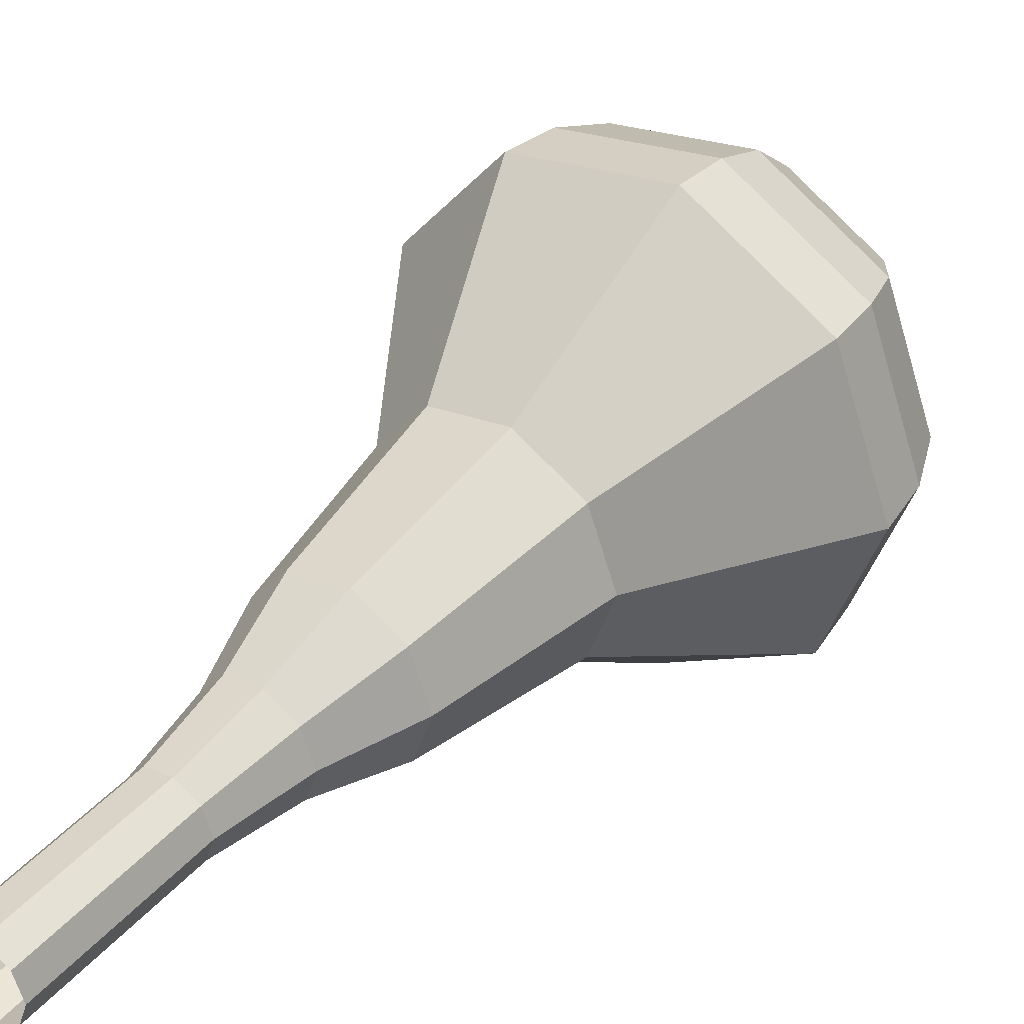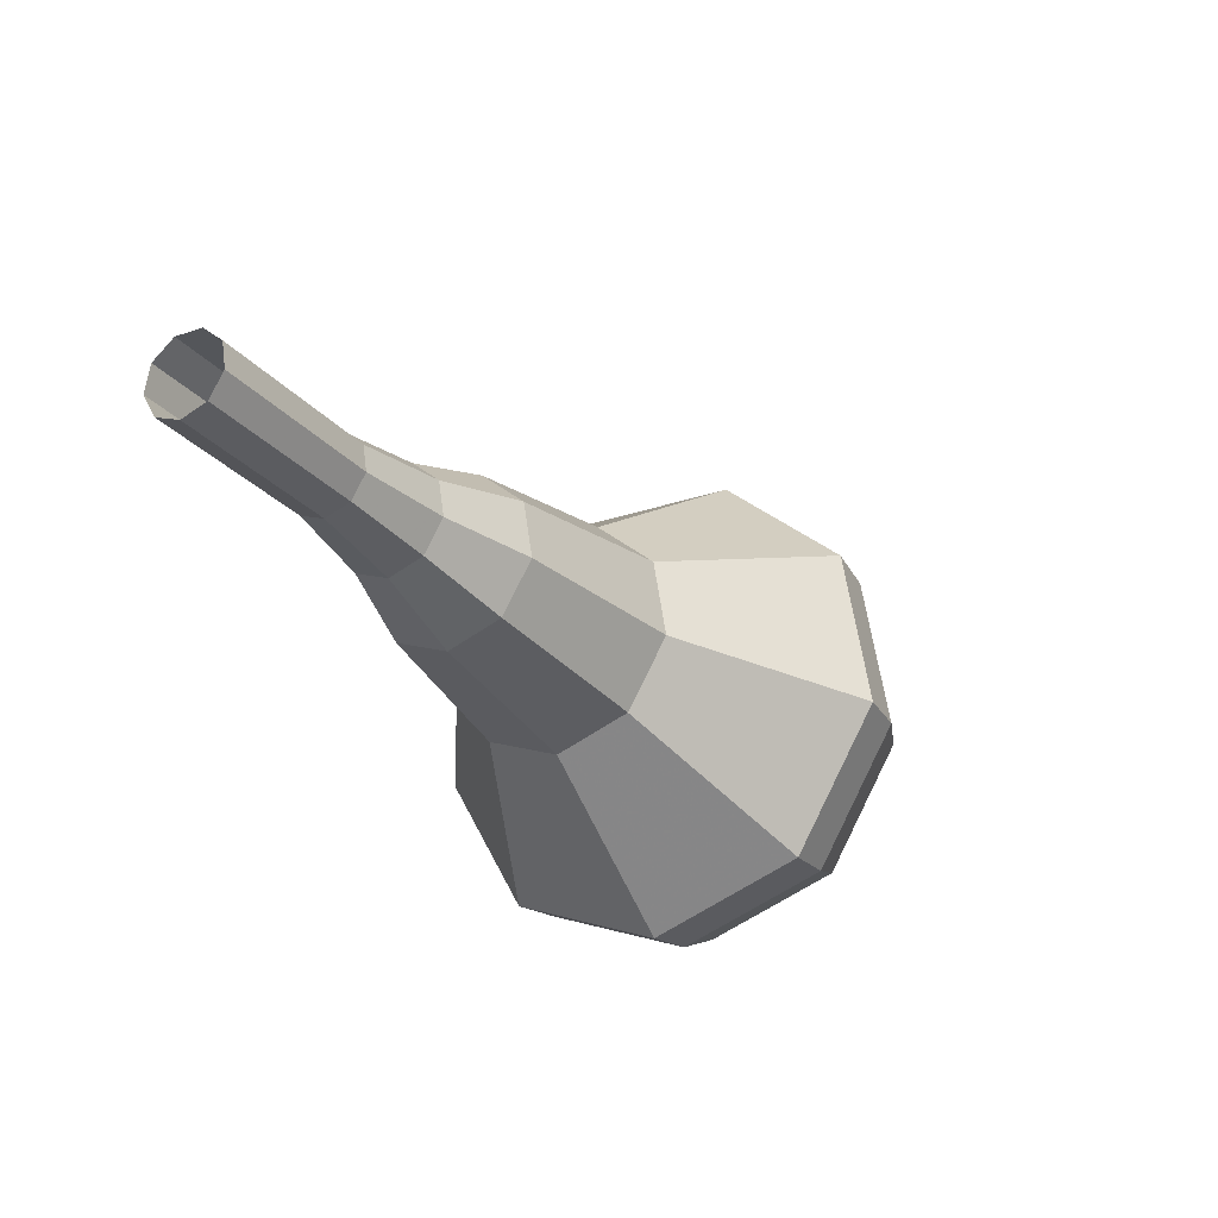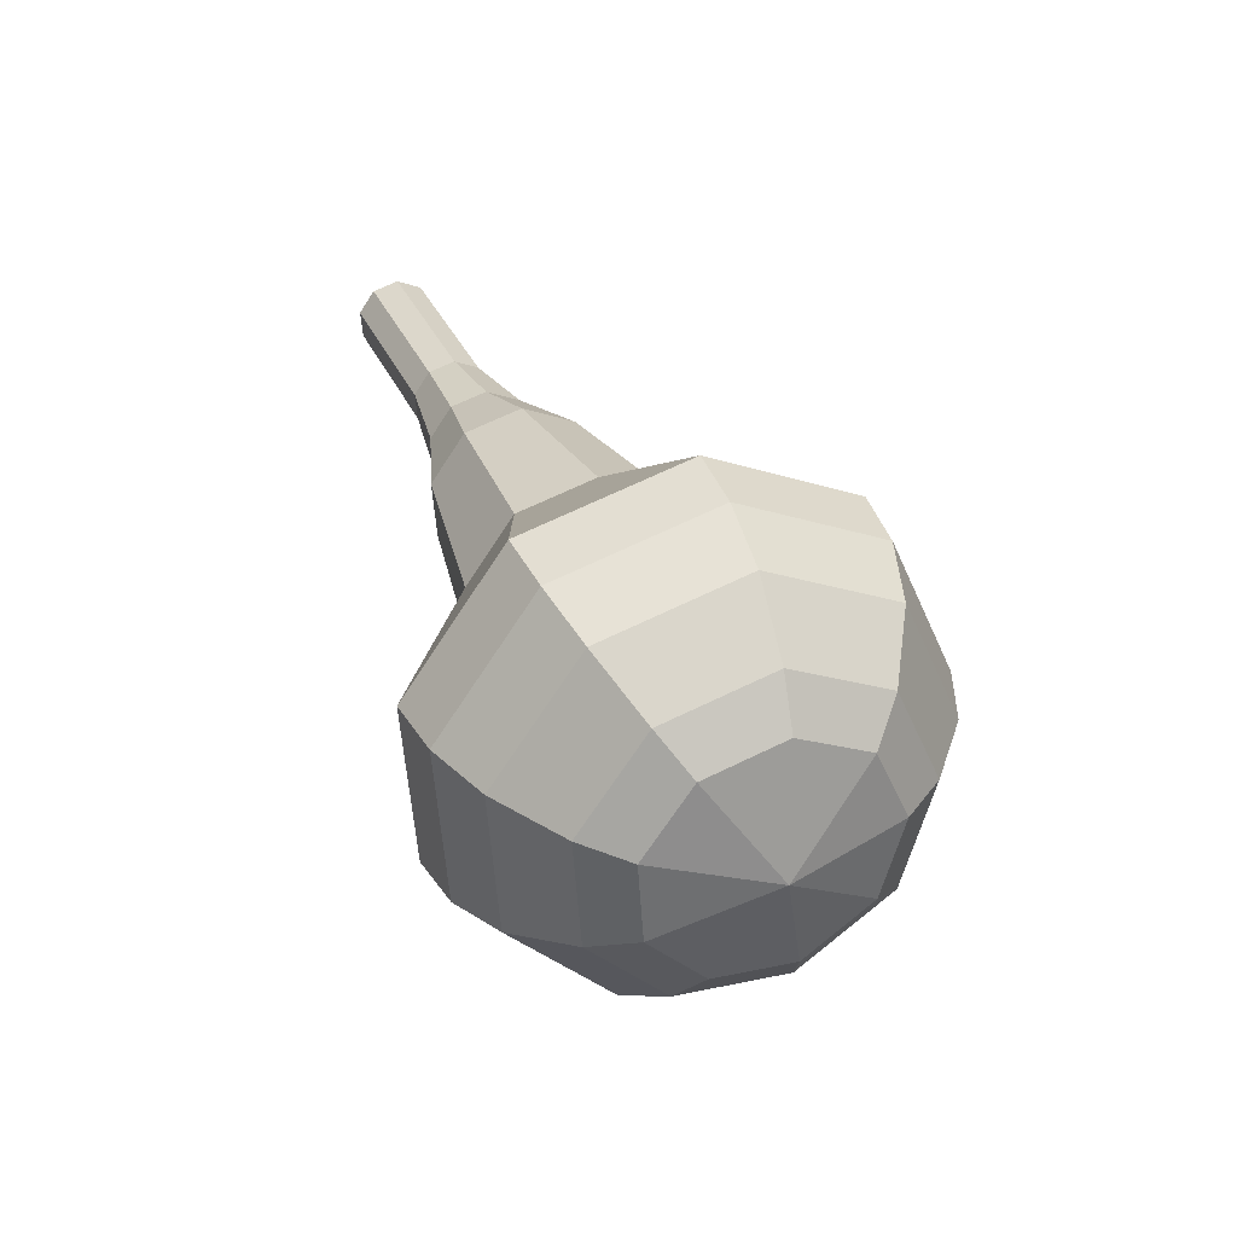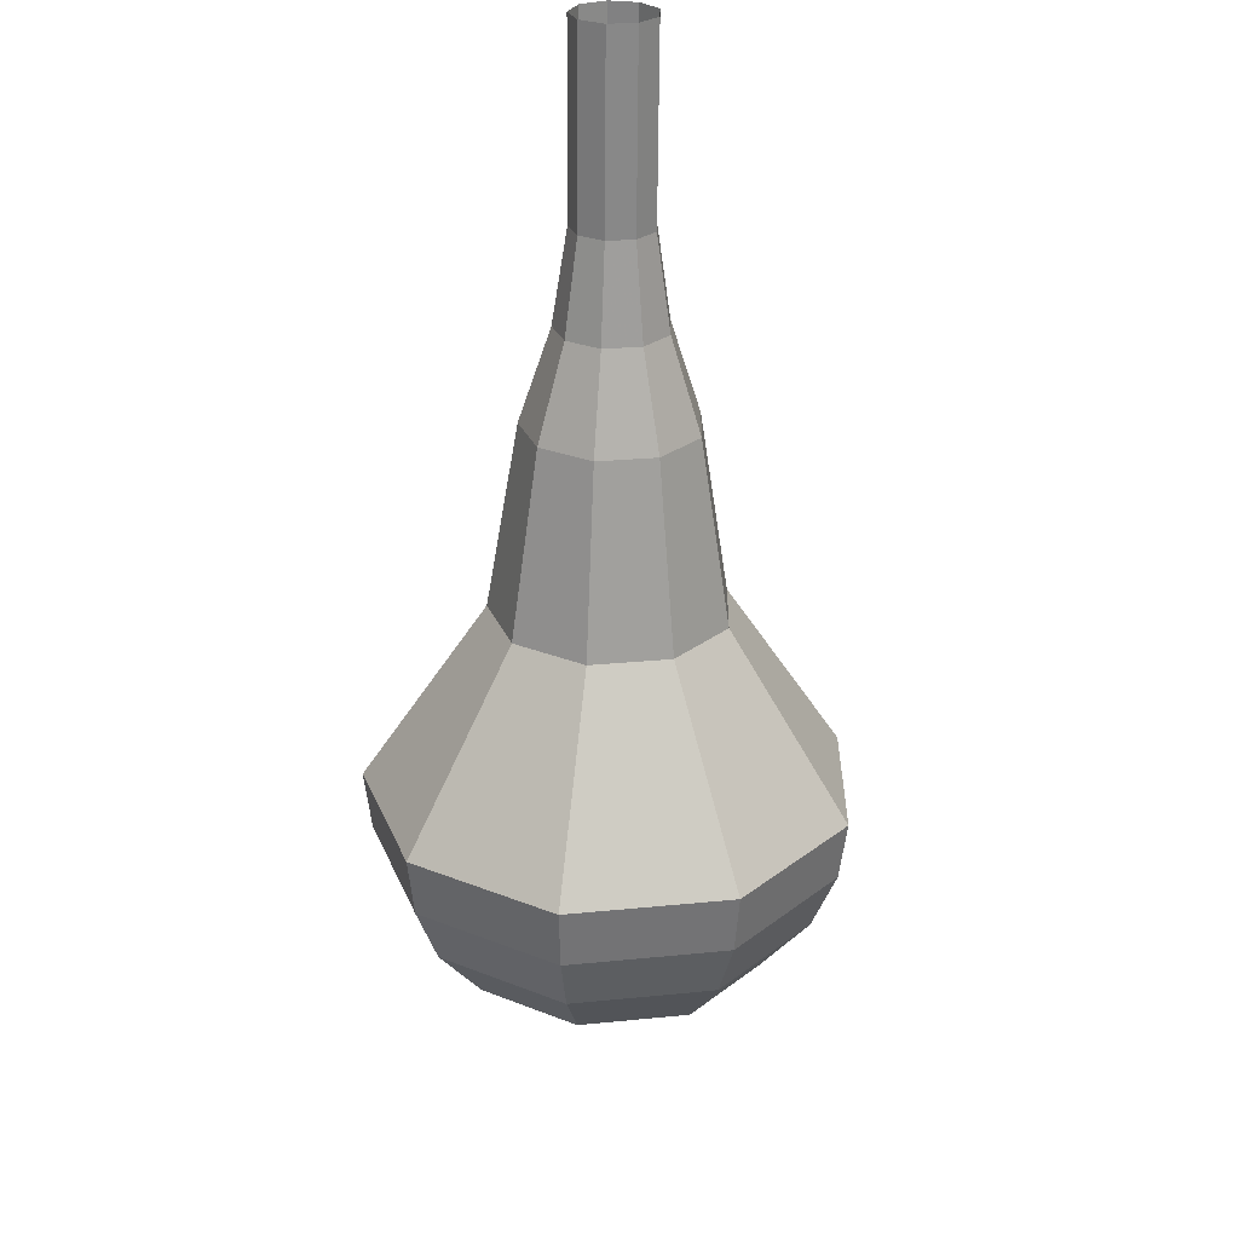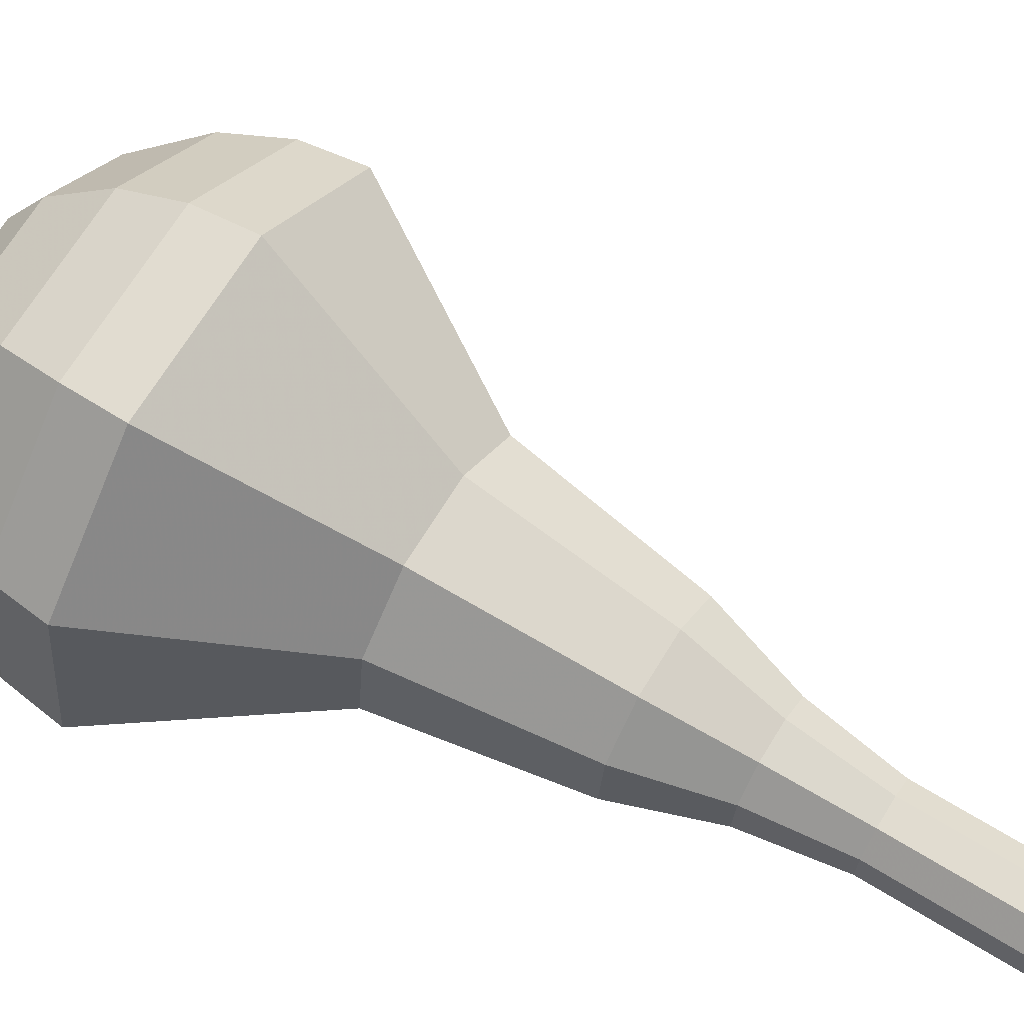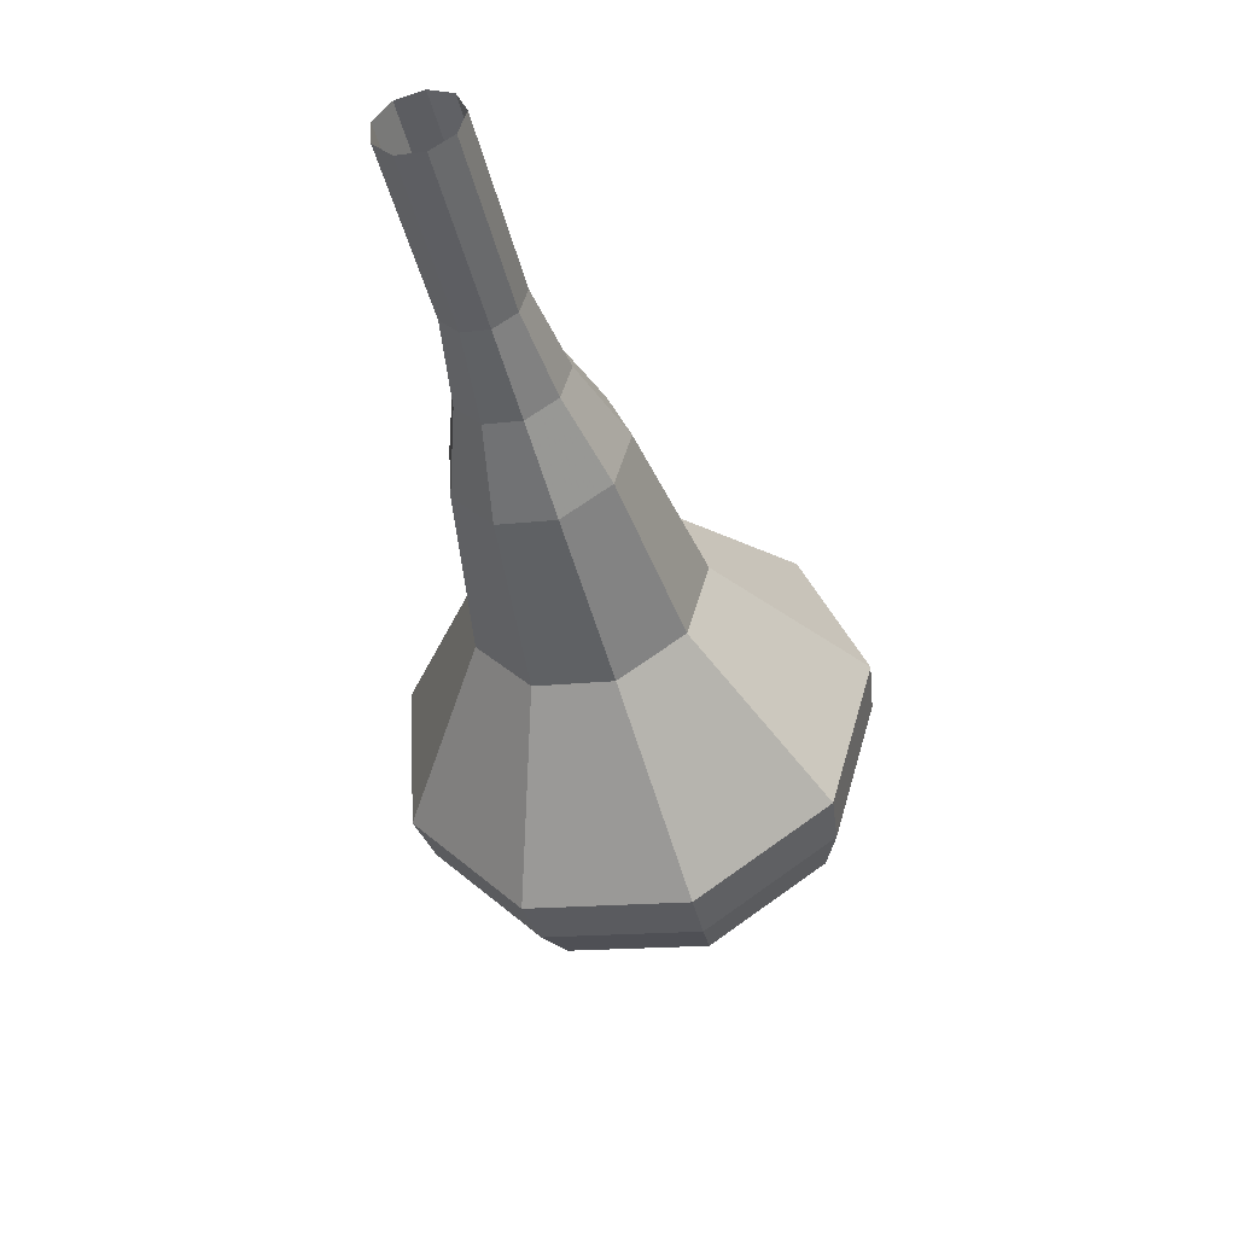
<metadata>
{"format":"obj","ext":"obj","renderer":"f3d","projection":"perspective","resolution":1024,"background":"white","views":[{"elev":15.2,"azim":14.8,"up":"+Y"},{"elev":64.8,"azim":40.9,"up":"+Z"},{"elev":-76.2,"azim":-1.7,"up":"+Z"},{"elev":57.5,"azim":131.1,"up":"+Z"},{"elev":28.6,"azim":-87.7,"up":"+Y"},{"elev":75.9,"azim":103.4,"up":"+Z"}]}
</metadata>
<code>
g tube1
v 155 134.6 187.1
v 154.3 134.3 186.7
v 153.5 134.7 186.5
v 153 135.4 186.6
v 153.1 136.2 186.9
v 153.7 136.7 187.3
v 154.5 136.6 187.7
v 155.1 136 187.7
v 155.3 135.2 187.5
v 155 134.6 187.1
v 156.1 135.5 184.6
v 155.4 135.3 184.2
v 154.6 135.6 184
v 154.2 136.3 184.1
v 154.2 137.1 184.4
v 154.8 137.6 184.8
v 155.6 137.5 185.1
v 156.2 137 185.2
v 156.4 136.2 185
v 156.1 135.5 184.6
v 157.2 136.4 182.1
v 156.5 136.2 181.7
v 155.7 136.5 181.5
v 155.3 137.3 181.5
v 155.3 138 181.9
v 155.9 138.5 182.3
v 156.7 138.5 182.6
v 157.3 137.9 182.7
v 157.5 137.1 182.5
v 157.2 136.4 182.1
v 158.6 137 179.6
v 157.6 136.7 179
v 156.6 137.2 178.7
v 156 138.1 178.8
v 156.1 139.2 179.3
v 156.8 139.9 179.9
v 157.9 139.8 180.3
v 158.8 139 180.4
v 159 137.9 180.1
v 158.6 137 179.6
v 160.3 137.2 177.1
v 158.8 136.7 176.2
v 157.1 137.4 175.7
v 156.2 139 175.9
v 156.4 140.7 176.6
v 157.6 141.7 177.5
v 159.3 141.6 178.2
v 160.6 140.4 178.4
v 161 138.7 177.9
v 160.3 137.2 177.1
v 163.1 138.4 172
v 161 137.7 170.9
v 158.8 138.6 170.2
v 157.5 140.8 170.5
v 157.8 143 171.4
v 159.4 144.4 172.6
v 161.7 144.3 173.6
v 163.6 142.7 173.8
v 164.1 140.3 173.2
v 163.1 138.4 172
v 167.8 137.3 167
v 163.5 135.9 164.6
v 159 137.9 163.3
v 156.3 142.2 163.8
v 156.7 146.9 165.7
v 160.1 149.8 168.3
v 164.9 149.5 170.2
v 168.7 146.1 170.7
v 169.9 141.3 169.4
v 167.8 137.3 167
v 168.4 138.1 165.4
v 164.2 136.7 163
v 159.8 138.6 161.8
v 157.2 142.9 162.2
v 157.7 147.4 164.1
v 160.9 150.2 166.6
v 165.5 149.9 168.5
v 169.3 146.6 168.9
v 170.4 142 167.7
v 168.4 138.1 165.4
v 168.6 139.3 163.7
v 164.9 138.1 161.7
v 160.9 139.8 160.6
v 158.6 143.5 160.9
v 159 147.6 162.6
v 162 150.1 164.9
v 166 149.8 166.6
v 169.4 146.9 166.9
v 170.4 142.8 165.8
v 168.6 139.3 163.7
v 168.3 141 162.1
v 165.5 140.1 160.5
v 162.5 141.4 159.7
v 160.7 144.3 160
v 161 147.4 161.3
v 163.3 149.3 163
v 166.4 149.1 164.3
v 168.9 146.9 164.6
v 169.7 143.7 163.7
v 168.3 141 162.1
v 167.8 142.3 161.3
v 165.8 141.7 160.1
v 163.5 142.6 159.5
v 162.2 144.7 159.7
v 162.5 147 160.7
v 164.1 148.4 161.9
v 166.4 148.3 162.9
v 168.3 146.6 163.1
v 168.8 144.3 162.5
v 167.8 142.3 161.3
v 165.9 145.4 160.5
v 165.9 145.4 160.5
v 165.9 145.4 160.5
v 165.9 145.4 160.5
v 165.9 145.4 160.5
v 165.9 145.4 160.5
v 165.9 145.4 160.5
v 165.9 145.4 160.5
v 165.9 145.4 160.5
v 165.9 145.4 160.5
f 1 2 12
f 12 11 1
f 2 3 13
f 13 12 2
f 3 4 14
f 14 13 3
f 4 5 15
f 15 14 4
f 5 6 16
f 16 15 5
f 6 7 17
f 17 16 6
f 7 8 18
f 18 17 7
f 8 9 19
f 19 18 8
f 9 10 20
f 20 19 9
f 11 12 22
f 22 21 11
f 12 13 23
f 23 22 12
f 13 14 24
f 24 23 13
f 14 15 25
f 25 24 14
f 15 16 26
f 26 25 15
f 16 17 27
f 27 26 16
f 17 18 28
f 28 27 17
f 18 19 29
f 29 28 18
f 19 20 30
f 30 29 19
f 21 22 32
f 32 31 21
f 22 23 33
f 33 32 22
f 23 24 34
f 34 33 23
f 24 25 35
f 35 34 24
f 25 26 36
f 36 35 25
f 26 27 37
f 37 36 26
f 27 28 38
f 38 37 27
f 28 29 39
f 39 38 28
f 29 30 40
f 40 39 29
f 31 32 42
f 42 41 31
f 32 33 43
f 43 42 32
f 33 34 44
f 44 43 33
f 34 35 45
f 45 44 34
f 35 36 46
f 46 45 35
f 36 37 47
f 47 46 36
f 37 38 48
f 48 47 37
f 38 39 49
f 49 48 38
f 39 40 50
f 50 49 39
f 41 42 52
f 52 51 41
f 42 43 53
f 53 52 42
f 43 44 54
f 54 53 43
f 44 45 55
f 55 54 44
f 45 46 56
f 56 55 45
f 46 47 57
f 57 56 46
f 47 48 58
f 58 57 47
f 48 49 59
f 59 58 48
f 49 50 60
f 60 59 49
f 51 52 62
f 62 61 51
f 52 53 63
f 63 62 52
f 53 54 64
f 64 63 53
f 54 55 65
f 65 64 54
f 55 56 66
f 66 65 55
f 56 57 67
f 67 66 56
f 57 58 68
f 68 67 57
f 58 59 69
f 69 68 58
f 59 60 70
f 70 69 59
f 61 62 72
f 72 71 61
f 62 63 73
f 73 72 62
f 63 64 74
f 74 73 63
f 64 65 75
f 75 74 64
f 65 66 76
f 76 75 65
f 66 67 77
f 77 76 66
f 67 68 78
f 78 77 67
f 68 69 79
f 79 78 68
f 69 70 80
f 80 79 69
f 71 72 82
f 82 81 71
f 72 73 83
f 83 82 72
f 73 74 84
f 84 83 73
f 74 75 85
f 85 84 74
f 75 76 86
f 86 85 75
f 76 77 87
f 87 86 76
f 77 78 88
f 88 87 77
f 78 79 89
f 89 88 78
f 79 80 90
f 90 89 79
f 81 82 92
f 92 91 81
f 82 83 93
f 93 92 82
f 83 84 94
f 94 93 83
f 84 85 95
f 95 94 84
f 85 86 96
f 96 95 85
f 86 87 97
f 97 96 86
f 87 88 98
f 98 97 87
f 88 89 99
f 99 98 88
f 89 90 100
f 100 99 89
f 91 92 102
f 102 101 91
f 92 93 103
f 103 102 92
f 93 94 104
f 104 103 93
f 94 95 105
f 105 104 94
f 95 96 106
f 106 105 95
f 96 97 107
f 107 106 96
f 97 98 108
f 108 107 97
f 98 99 109
f 109 108 98
f 99 100 110
f 110 109 99
f 101 102 112
f 112 111 101
f 102 103 113
f 113 112 102
f 103 104 114
f 114 113 103
f 104 105 115
f 115 114 104
f 105 106 116
f 116 115 105
f 106 107 117
f 117 116 106
f 107 108 118
f 118 117 107
f 108 109 119
f 119 118 108
f 109 110 120
f 120 119 109
g

</code>
